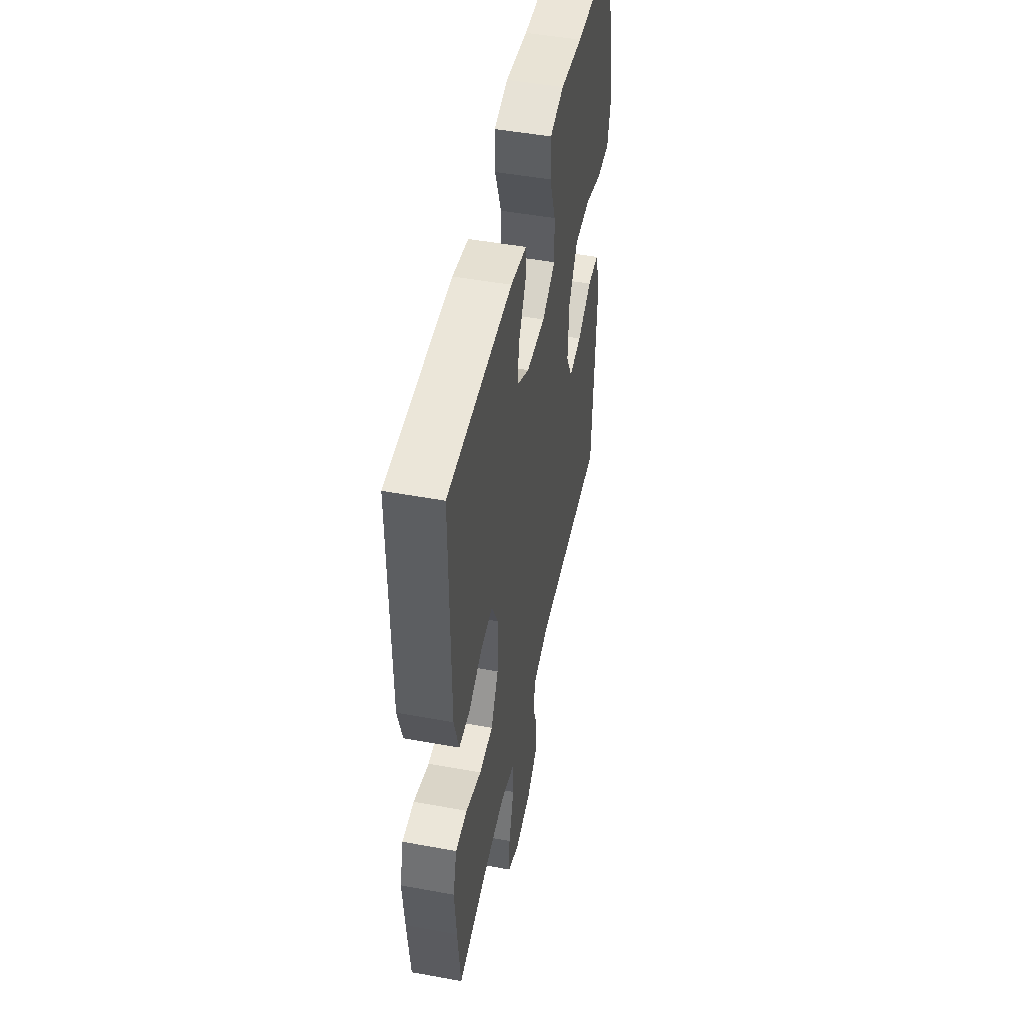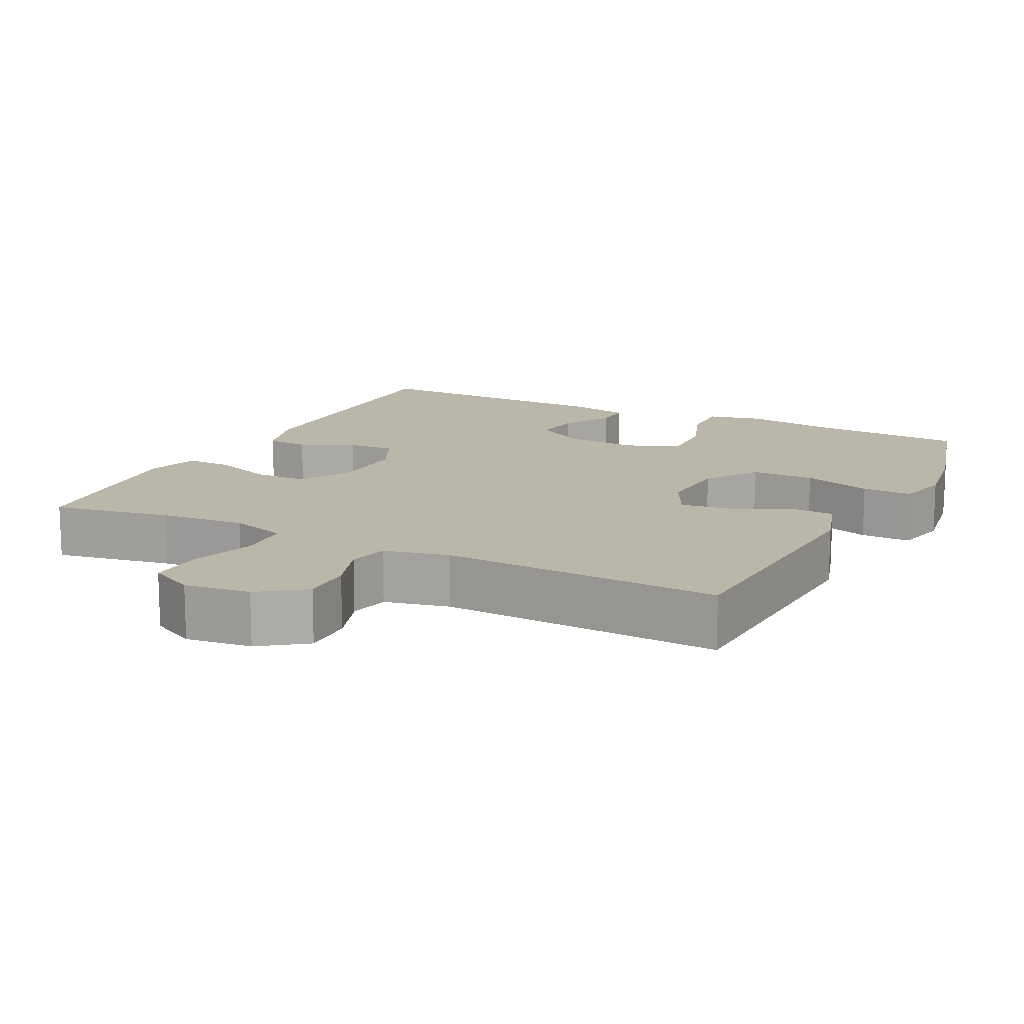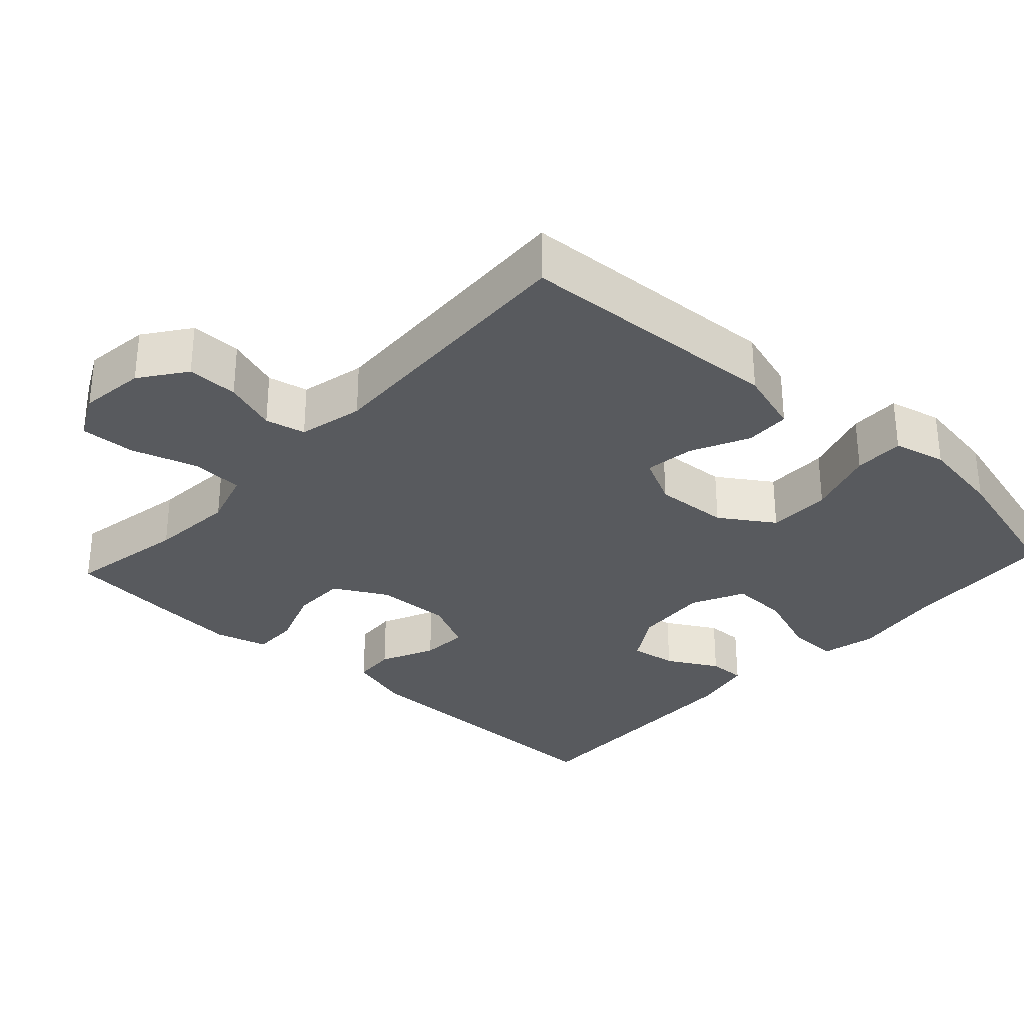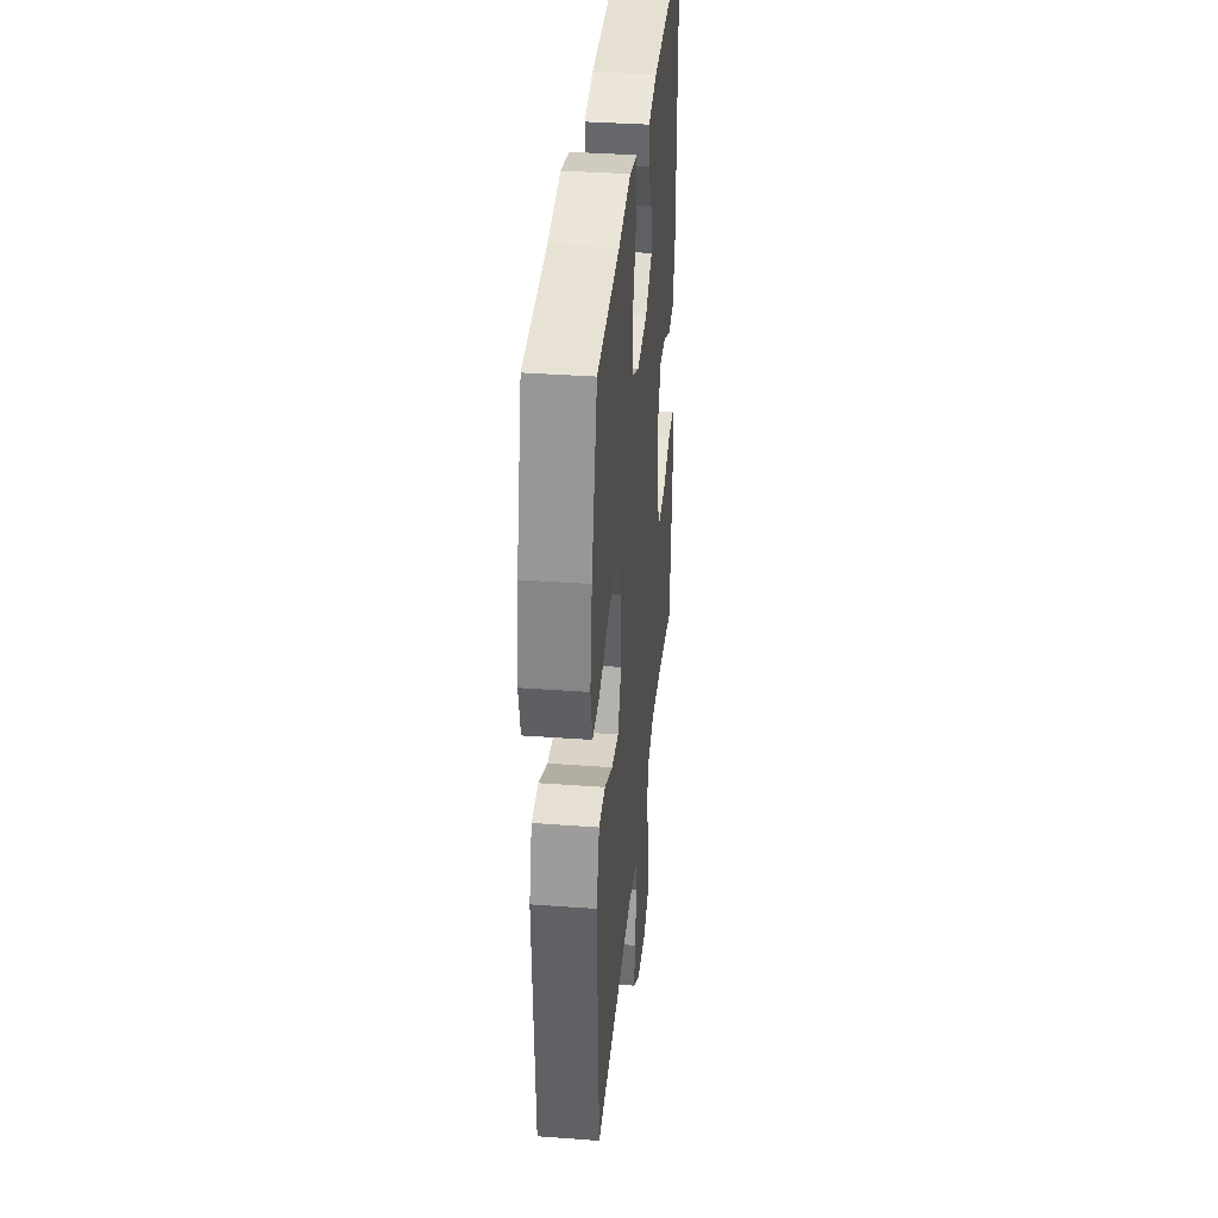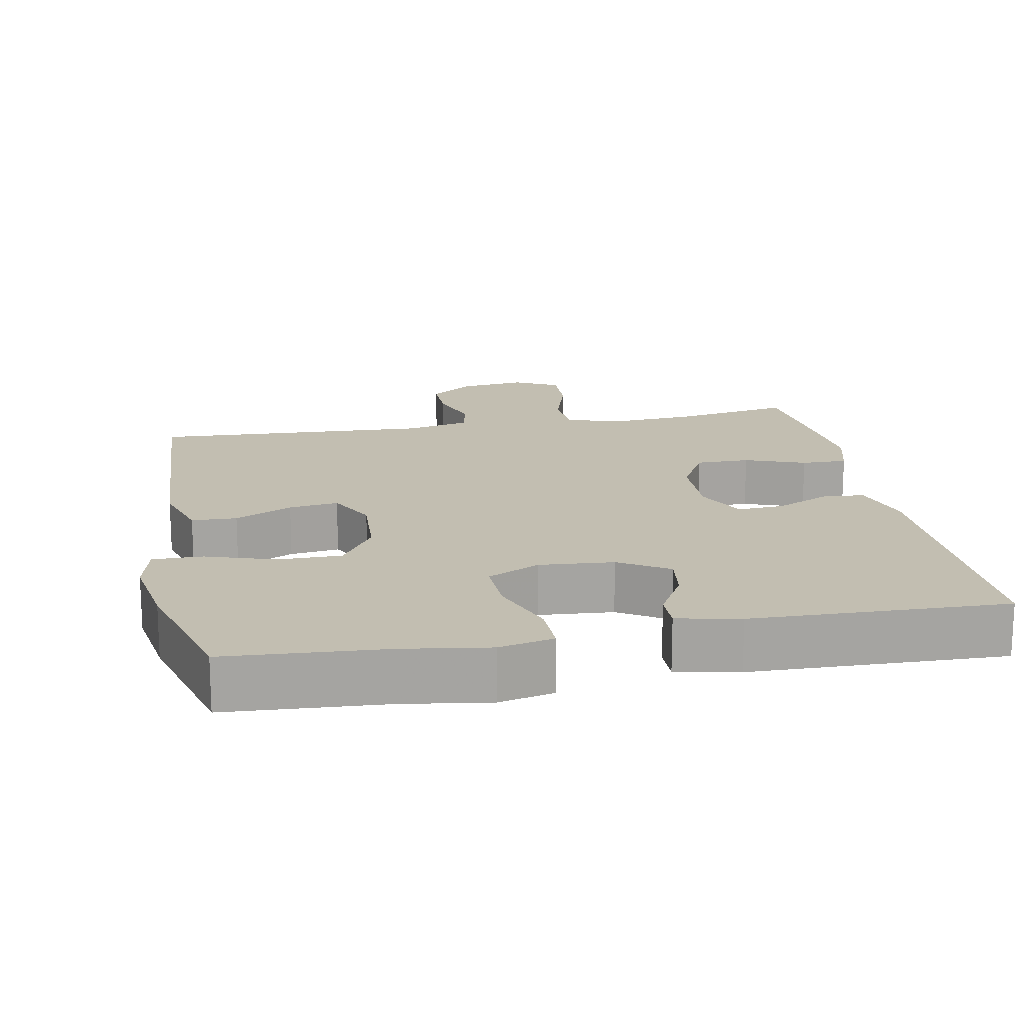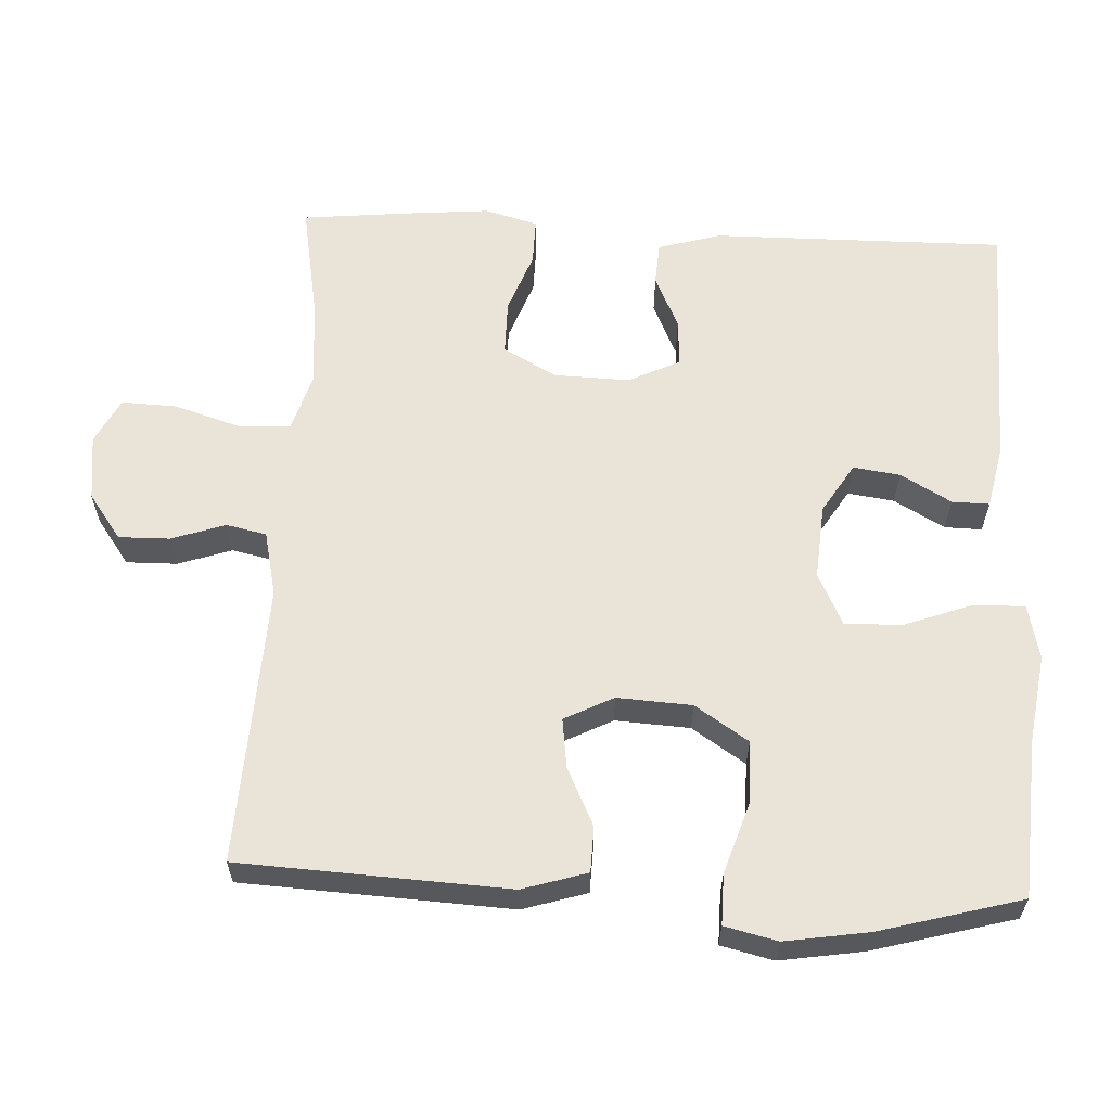
<metadata>
{"format":"obj","ext":"obj","renderer":"f3d","projection":"perspective","resolution":1024,"background":"white","views":[{"elev":48.8,"azim":101.5,"up":"+Z"},{"elev":14.0,"azim":-153.3,"up":"+Y"},{"elev":-31.1,"azim":-132.6,"up":"+Y"},{"elev":36.2,"azim":-84.5,"up":"+Z"},{"elev":17.1,"azim":-10.8,"up":"+Y"},{"elev":61.0,"azim":-87.2,"up":"+Y"}]}
</metadata>
<code>
v 0.5 0.07 -0.5
v 0.338 0.07 -0.471
v 0.221 0.07 -0.462
v 0.144 0.07 -0.486
v 0.14 0.07 -0.557
v 0.168 0.07 -0.648
v 0.171 0.07 -0.723
v 0.109 0.07 -0.755
v 0.019 0.07 -0.744
v -0.043 0.07 -0.699
v -0.042 0.07 -0.629
v -0.017 0.07 -0.556
v -0.029 0.07 -0.501
v -0.118 0.07 -0.481
v -0.5 0.07 -0.5
v -0.519 0.07 -0.133
v -0.492 0.07 -0.045
v -0.43 0.07 -0.043
v -0.351 0.07 -0.081
v -0.283 0.07 -0.09
v -0.249 0.07 -0.023
v -0.255 0.07 0.079
v -0.303 0.07 0.152
v -0.39 0.07 0.152
v -0.485 0.07 0.121
v -0.554 0.07 0.12
v -0.571 0.07 0.192
v -0.553 0.07 0.306
v -0.5 0.07 0.5
v -0.284 0.07 0.514
v -0.164 0.07 0.532
v -0.089 0.07 0.515
v -0.09 0.07 0.446
v -0.124 0.07 0.353
v -0.127 0.07 0.274
v -0.055 0.07 0.239
v 0.047 0.07 0.247
v 0.115 0.07 0.289
v 0.106 0.07 0.353
v 0.067 0.07 0.422
v 0.066 0.07 0.473
v 0.152 0.07 0.491
v 0.5 0.07 0.5
v 0.497 0.07 0.1
v 0.472 0.07 0.014
v 0.414 0.07 0.01
v 0.34 0.07 0.044
v 0.276 0.07 0.048
v 0.242 0.07 -0.022
v 0.245 0.07 -0.125
v 0.285 0.07 -0.198
v 0.359 0.07 -0.198
v 0.442 0.07 -0.167
v 0.505 0.07 -0.166
v 0.525 0.07 -0.238
v 0.515 0.07 -0.352
v 0.5 0 -0.5
v 0.338 0 -0.471
v 0.221 0 -0.462
v 0.144 0 -0.486
v 0.14 0 -0.557
v 0.168 0 -0.648
v 0.171 0 -0.723
v 0.109 0 -0.755
v 0.019 0 -0.744
v -0.043 0 -0.699
v -0.042 0 -0.629
v -0.017 0 -0.556
v -0.029 0 -0.501
v -0.118 0 -0.481
v -0.5 0 -0.5
v -0.519 0 -0.133
v -0.492 0 -0.045
v -0.43 0 -0.043
v -0.351 0 -0.081
v -0.283 0 -0.09
v -0.249 0 -0.023
v -0.255 0 0.079
v -0.303 0 0.152
v -0.39 0 0.152
v -0.485 0 0.121
v -0.554 0 0.12
v -0.571 0 0.192
v -0.553 0 0.306
v -0.5 0 0.5
v -0.284 0 0.514
v -0.164 0 0.532
v -0.089 0 0.515
v -0.09 0 0.446
v -0.124 0 0.353
v -0.127 0 0.274
v -0.055 0 0.239
v 0.047 0 0.247
v 0.115 0 0.289
v 0.106 0 0.353
v 0.067 0 0.422
v 0.066 0 0.473
v 0.152 0 0.491
v 0.5 0 0.5
v 0.497 0 0.1
v 0.472 0 0.014
v 0.414 0 0.01
v 0.34 0 0.044
v 0.276 0 0.048
v 0.242 0 -0.022
v 0.245 0 -0.125
v 0.285 0 -0.198
v 0.359 0 -0.198
v 0.442 0 -0.167
v 0.505 0 -0.166
v 0.525 0 -0.238
v 0.515 0 -0.352
f 56 1 2
f 55 56 2
f 54 55 2
f 53 54 2
f 52 53 2
f 51 52 2 3
f 50 51 3 4
f 49 50 4
f 45 46 47
f 44 45 47
f 43 44 47
f 42 43 47
f 41 42 47
f 40 41 47
f 39 40 47
f 38 39 47 48
f 37 38 48 49
f 32 33 34
f 31 32 34
f 30 31 34
f 30 34 35
f 29 30 35
f 28 29 35
f 27 28 35
f 26 27 35
f 25 26 35
f 24 25 35
f 23 24 35 36
f 17 18 19
f 16 17 19
f 15 16 19
f 14 15 19
f 13 14 19 20
f 10 11 12
f 9 10 12
f 8 9 12
f 7 8 12
f 6 7 12
f 5 6 12
f 4 5 12 13
f 37 49 4
f 36 37 4
f 23 36 4
f 22 23 4
f 21 22 4 13
f 13 20 21
f 58 57 112
f 58 112 111
f 58 111 110
f 58 110 109
f 58 109 108
f 59 58 108 107
f 60 59 107 106
f 60 106 105
f 103 102 101
f 103 101 100
f 103 100 99
f 103 99 98
f 103 98 97
f 103 97 96
f 103 96 95
f 104 103 95 94
f 105 104 94 93
f 90 89 88
f 90 88 87
f 90 87 86
f 91 90 86
f 91 86 85
f 91 85 84
f 91 84 83
f 91 83 82
f 91 82 81
f 91 81 80
f 92 91 80 79
f 75 74 73
f 75 73 72
f 75 72 71
f 75 71 70
f 76 75 70 69
f 68 67 66
f 68 66 65
f 68 65 64
f 68 64 63
f 68 63 62
f 68 62 61
f 69 68 61 60
f 60 105 93
f 60 93 92
f 60 92 79
f 60 79 78
f 69 60 78 77
f 77 76 69
f 1 57 58 2
f 2 58 59 3
f 3 59 60 4
f 4 60 61 5
f 5 61 62 6
f 6 62 63 7
f 7 63 64 8
f 8 64 65 9
f 9 65 66 10
f 10 66 67 11
f 11 67 68 12
f 12 68 69 13
f 13 69 70 14
f 14 70 71 15
f 15 71 72 16
f 16 72 73 17
f 17 73 74 18
f 18 74 75 19
f 19 75 76 20
f 20 76 77 21
f 21 77 78 22
f 22 78 79 23
f 23 79 80 24
f 24 80 81 25
f 25 81 82 26
f 26 82 83 27
f 27 83 84 28
f 28 84 85 29
f 29 85 86 30
f 30 86 87 31
f 31 87 88 32
f 32 88 89 33
f 33 89 90 34
f 34 90 91 35
f 35 91 92 36
f 36 92 93 37
f 37 93 94 38
f 38 94 95 39
f 39 95 96 40
f 40 96 97 41
f 41 97 98 42
f 42 98 99 43
f 43 99 100 44
f 44 100 101 45
f 45 101 102 46
f 46 102 103 47
f 47 103 104 48
f 48 104 105 49
f 49 105 106 50
f 50 106 107 51
f 51 107 108 52
f 52 108 109 53
f 53 109 110 54
f 54 110 111 55
f 55 111 112 56
f 56 112 57 1

</code>
